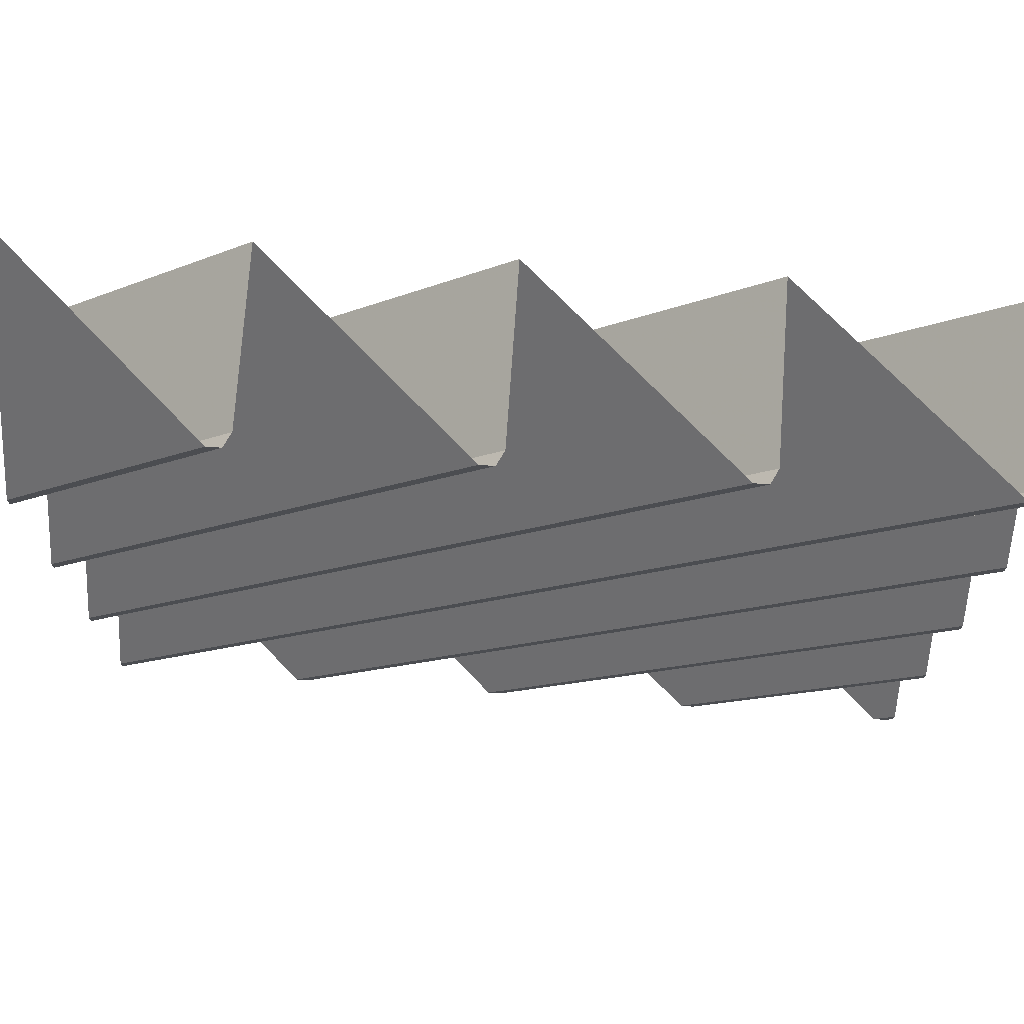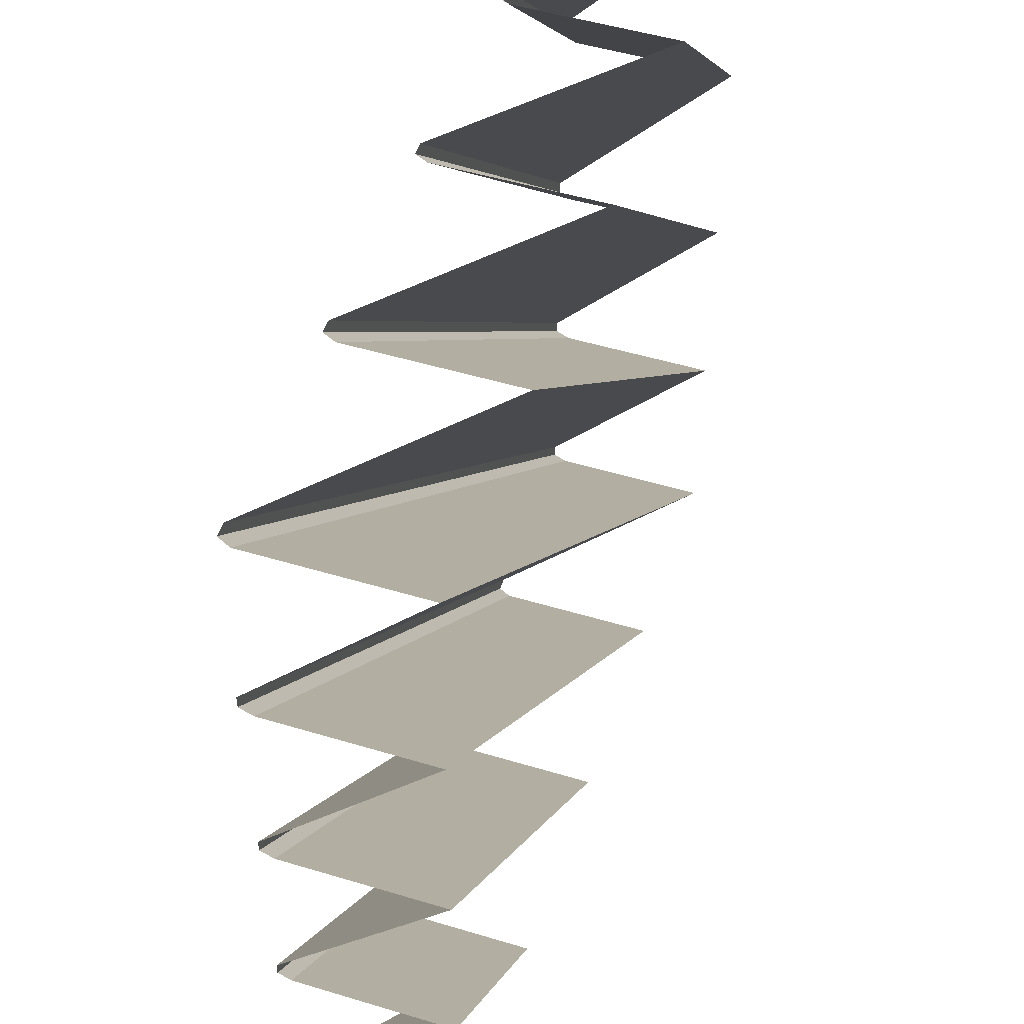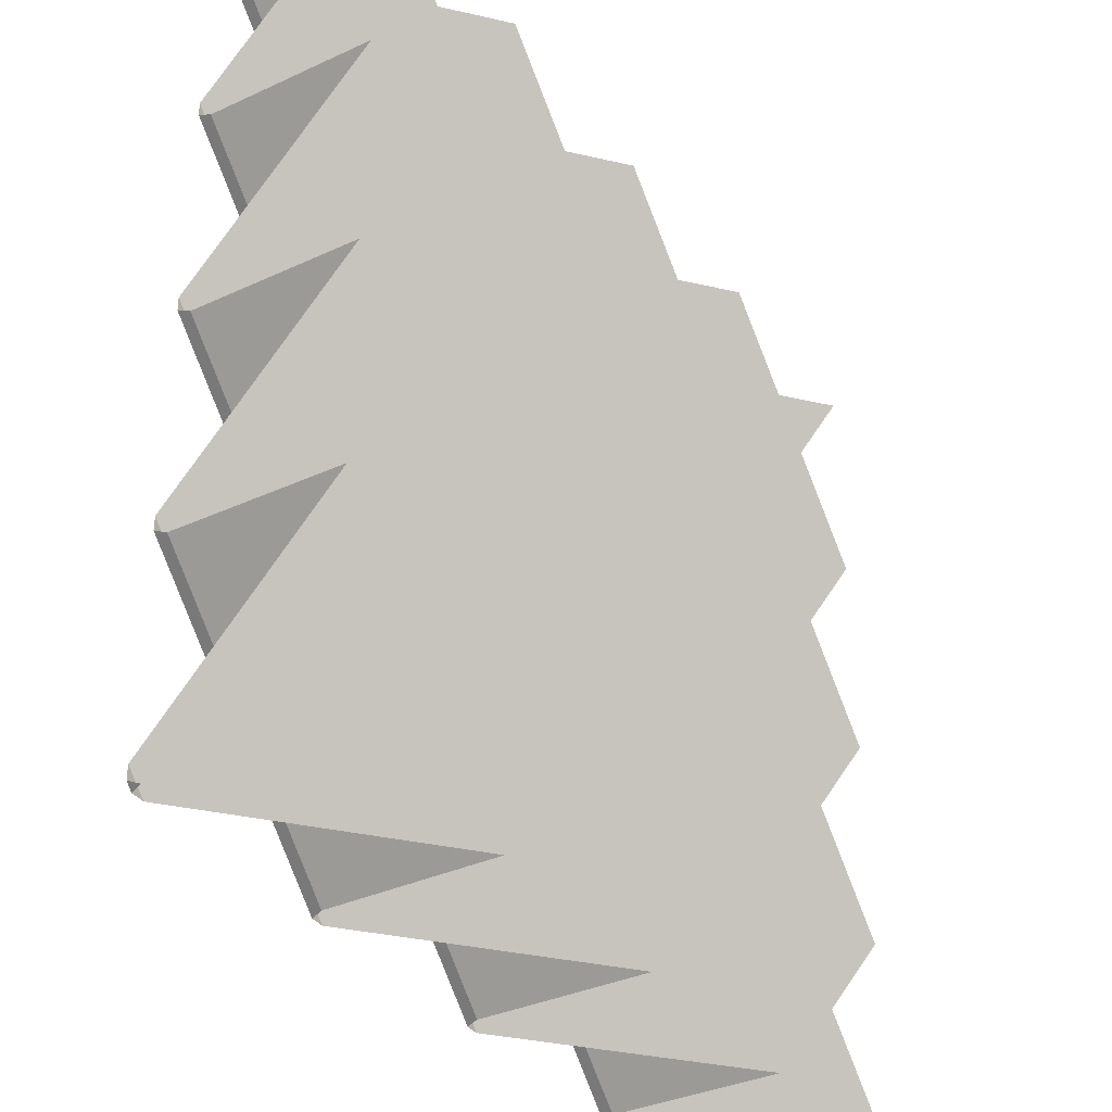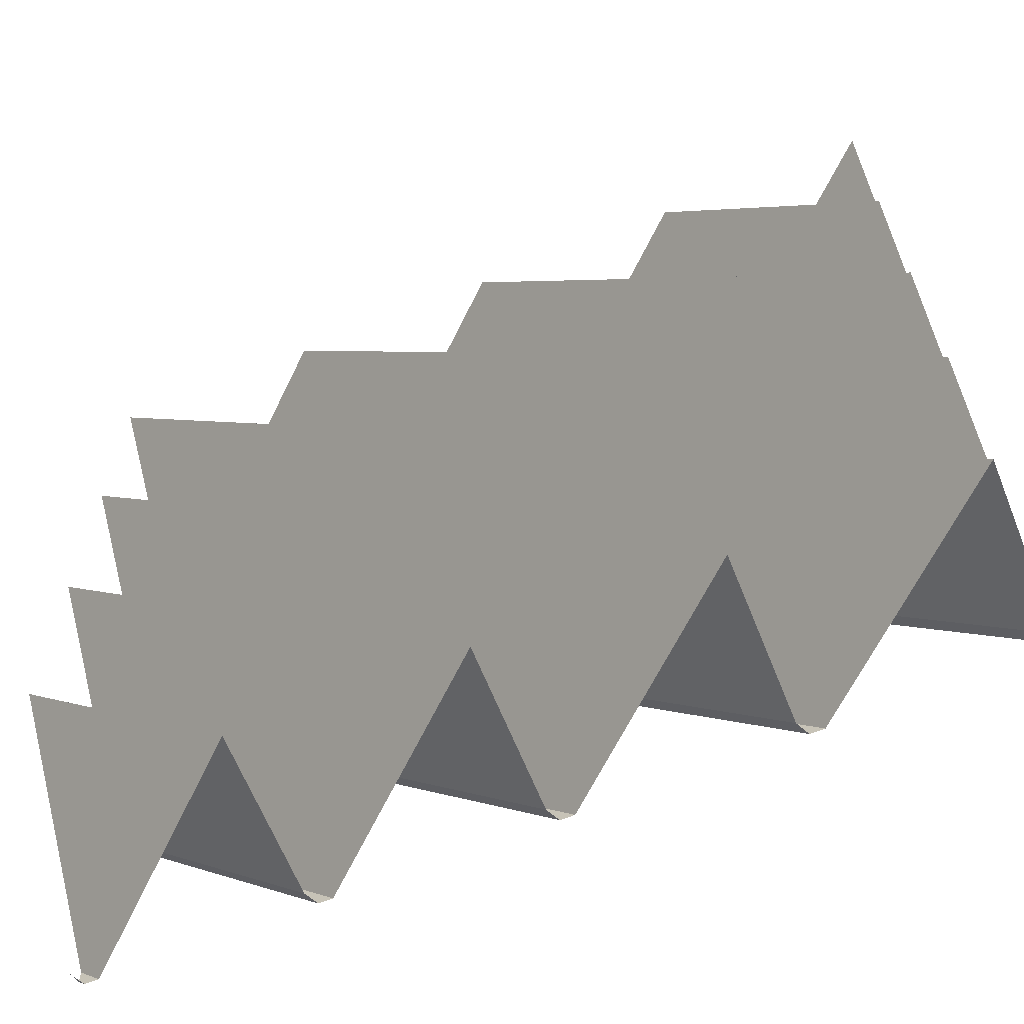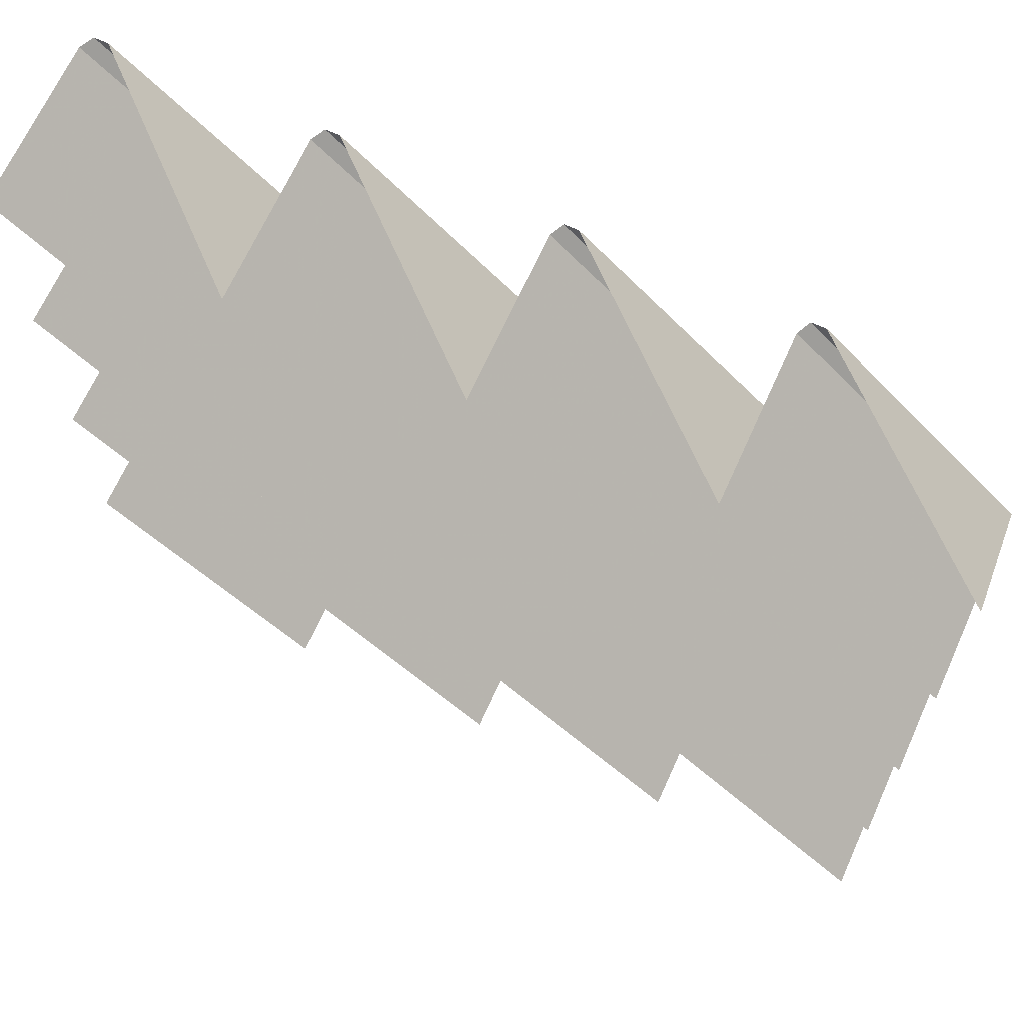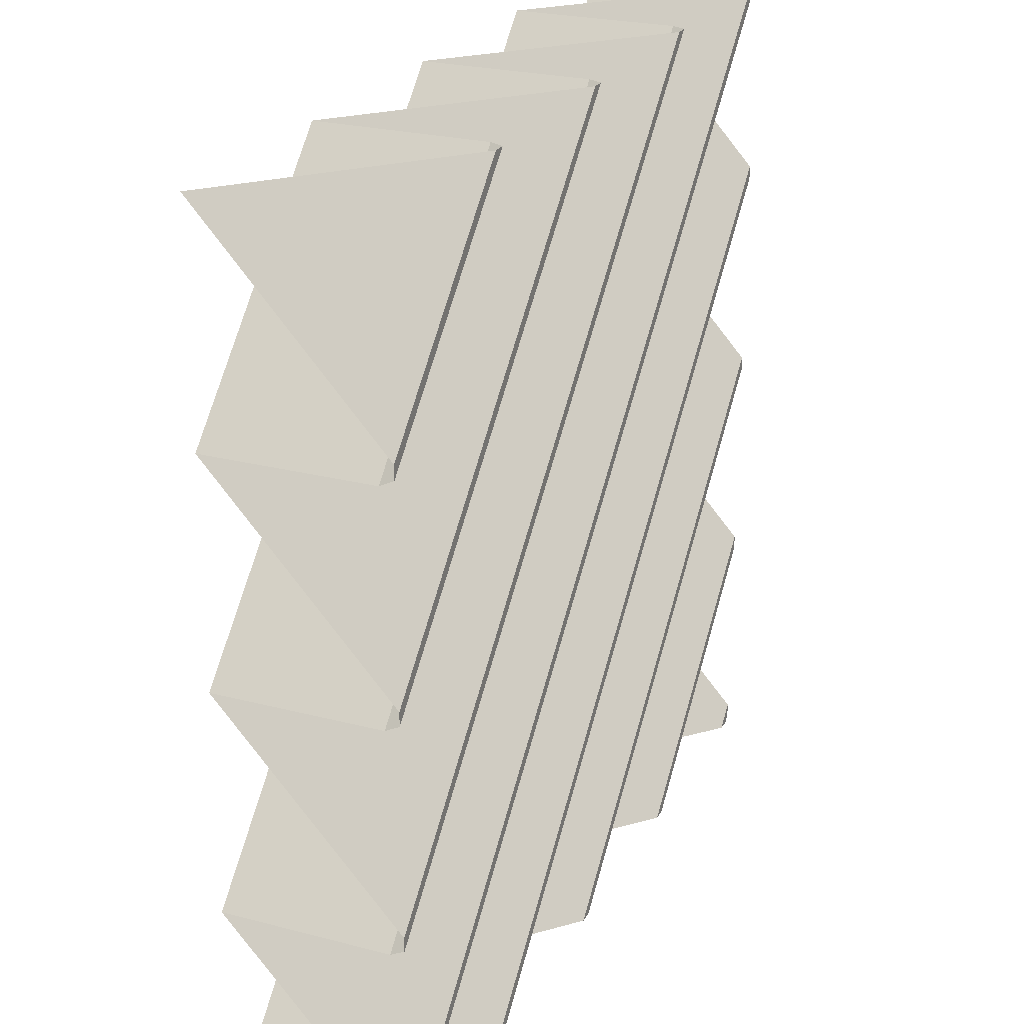
<metadata>
{"format":"obj","ext":"obj","renderer":"f3d","projection":"perspective","resolution":1024,"background":"white","views":[{"elev":73.9,"azim":4.0,"up":"+Z"},{"elev":50.7,"azim":108.2,"up":"+Z"},{"elev":-35.7,"azim":121.3,"up":"+Z"},{"elev":-65.3,"azim":-158.0,"up":"+Z"},{"elev":67.9,"azim":-155.7,"up":"+Z"},{"elev":24.5,"azim":-66.7,"up":"+Z"}]}
</metadata>
<code>
v -0.25 -0.1875 0.5
v -0.5 -0.1875 0.25
v -0.5 0 0.25
v -0.25 0 0.5
v -0.5 -0.2031 0.02344
v -0.02344 -0.2031 0.5
v -0.007812 -0.2031 0.5
v -0.5 -0.2031 0.007812
v -0.5 -0.1875 0
v 0 -0.1875 0.5
v -0.5 0 0
v 0 0 0.5
v -0.5 -0.2031 -0.2266
v 0.2266 -0.2031 0.5
v 0.2422 -0.2031 0.5
v -0.5 -0.2031 -0.2422
v -0.5 -0.1875 -0.25
v 0.25 -0.1875 0.5
v -0.5 0 -0.25
v 0.25 0 0.5
v -0.5 -0.2031 -0.4766
v 0.4766 -0.2031 0.5
v 0.4922 -0.2031 0.5
v -0.5 -0.2031 -0.4922
v -0.5 -0.1875 -0.5
v 0.5 -0.1875 0.5
v -0.5 0 -0.5
v 0.5 0 0.5
v -0.2734 -0.2031 -0.5
v 0.5 -0.2031 0.2734
v 0.5 -0.2031 0.2578
v -0.2578 -0.2031 -0.5
v -0.25 -0.1875 -0.5
v 0.5 -0.1875 0.25
v -0.25 0 -0.5
v 0.5 0 0.25
v -0.02344 -0.2031 -0.5
v 0.5 -0.2031 0.02344
v 0.5 -0.2031 0.007812
v -0.007812 -0.2031 -0.5
v 0 -0.1875 -0.5
v 0.5 -0.1875 0
v 0 0 -0.5
v 0.5 0 0
v 0.2266 -0.2031 -0.5
v 0.5 -0.2031 -0.2266
v 0.5 -0.2031 -0.2422
v 0.2422 -0.2031 -0.5
v 0.25 -0.1875 -0.5
v 0.5 -0.1875 -0.25
v 0.25 0 -0.5
v 0.5 0 -0.25
v 0.4766 -0.2031 -0.5
v 0.5 -0.2031 -0.4766
v 0.5 -0.2031 -0.4922
v 0.4922 -0.2031 -0.5
v 0.5 -0.1875 -0.5
v 0.5 0 -0.5
v -0.5 0 0.5
v -0.5 -0.2031 0.2734
v -0.2734 -0.2031 0.5
v -0.5 -0.2031 0.2578
v -0.2578 -0.2031 0.5
f 1 2 3
f 1 3 4
f 4 3 5
f 4 5 6
f 6 5 7
f 7 5 8
f 7 8 9
f 7 9 10
f 10 9 11
f 10 11 12
f 12 11 13
f 12 13 14
f 14 13 15
f 15 13 16
f 15 16 17
f 15 17 18
f 18 17 19
f 18 19 20
f 20 19 21
f 20 21 22
f 22 21 23
f 23 21 24
f 23 24 25
f 23 25 26
f 26 25 27
f 26 27 28
f 28 27 29
f 28 29 30
f 30 29 31
f 31 29 32
f 31 32 33
f 31 33 34
f 34 33 35
f 34 35 36
f 36 35 37
f 36 37 38
f 38 37 39
f 39 37 40
f 39 40 41
f 39 41 42
f 42 41 43
f 42 43 44
f 44 43 45
f 44 45 46
f 46 45 47
f 47 45 48
f 47 48 49
f 47 49 50
f 50 49 51
f 50 51 52
f 52 51 53
f 52 53 54
f 54 53 55
f 55 53 56
f 55 56 57
f 55 57 57
f 57 57 58
f 57 58 58
f 59 60 61
f 61 60 62
f 61 62 63
f 63 62 2
f 63 2 1

</code>
